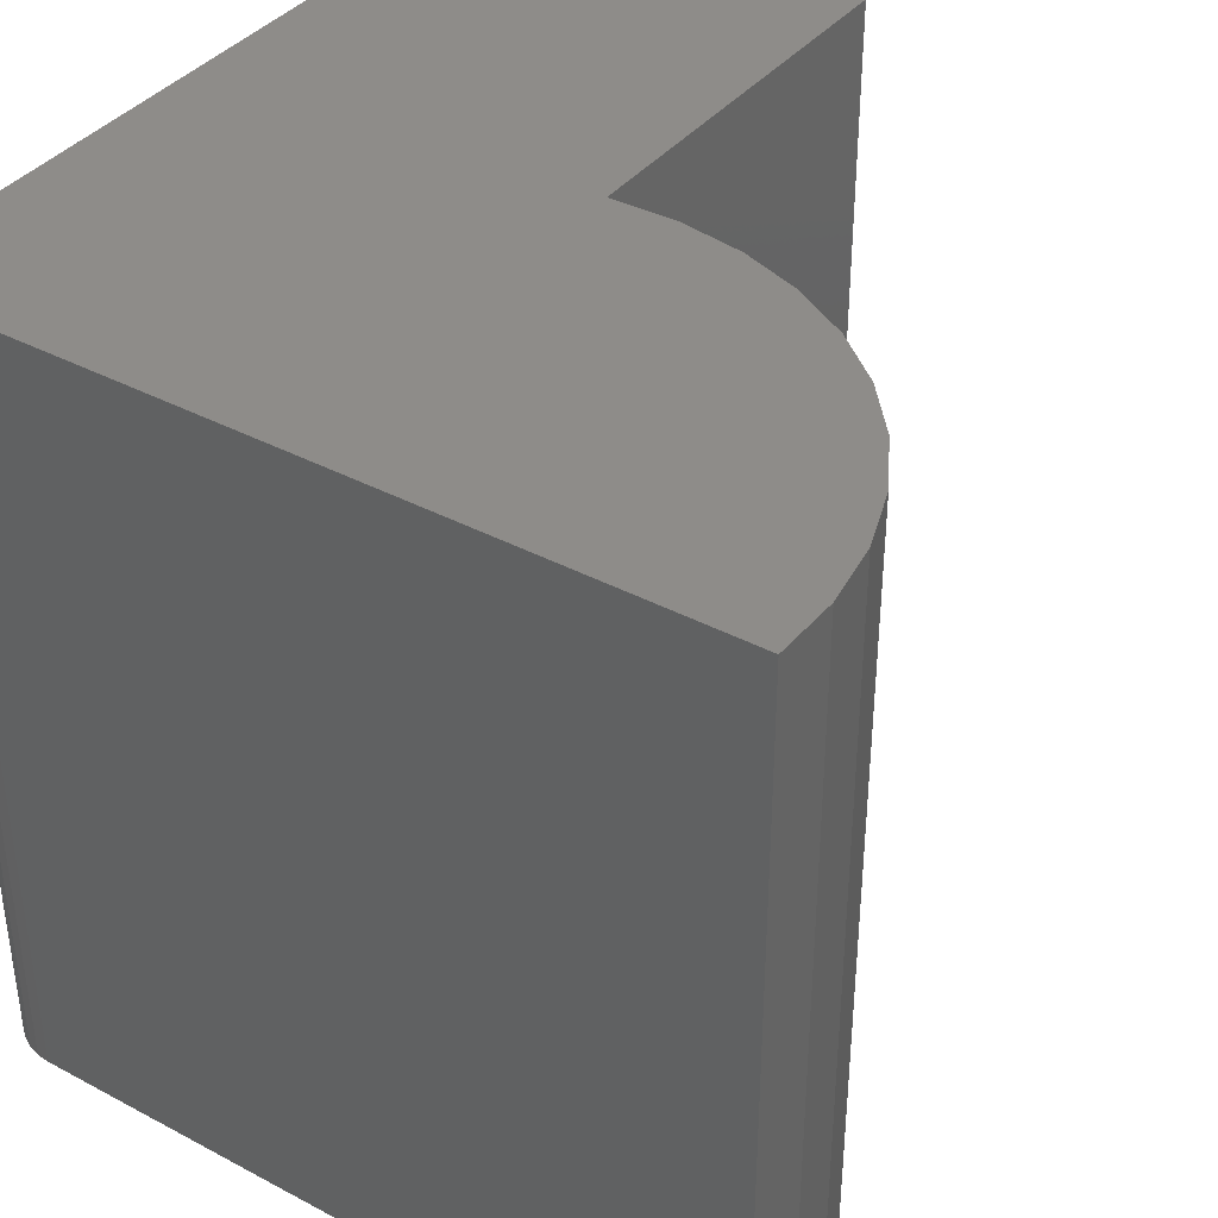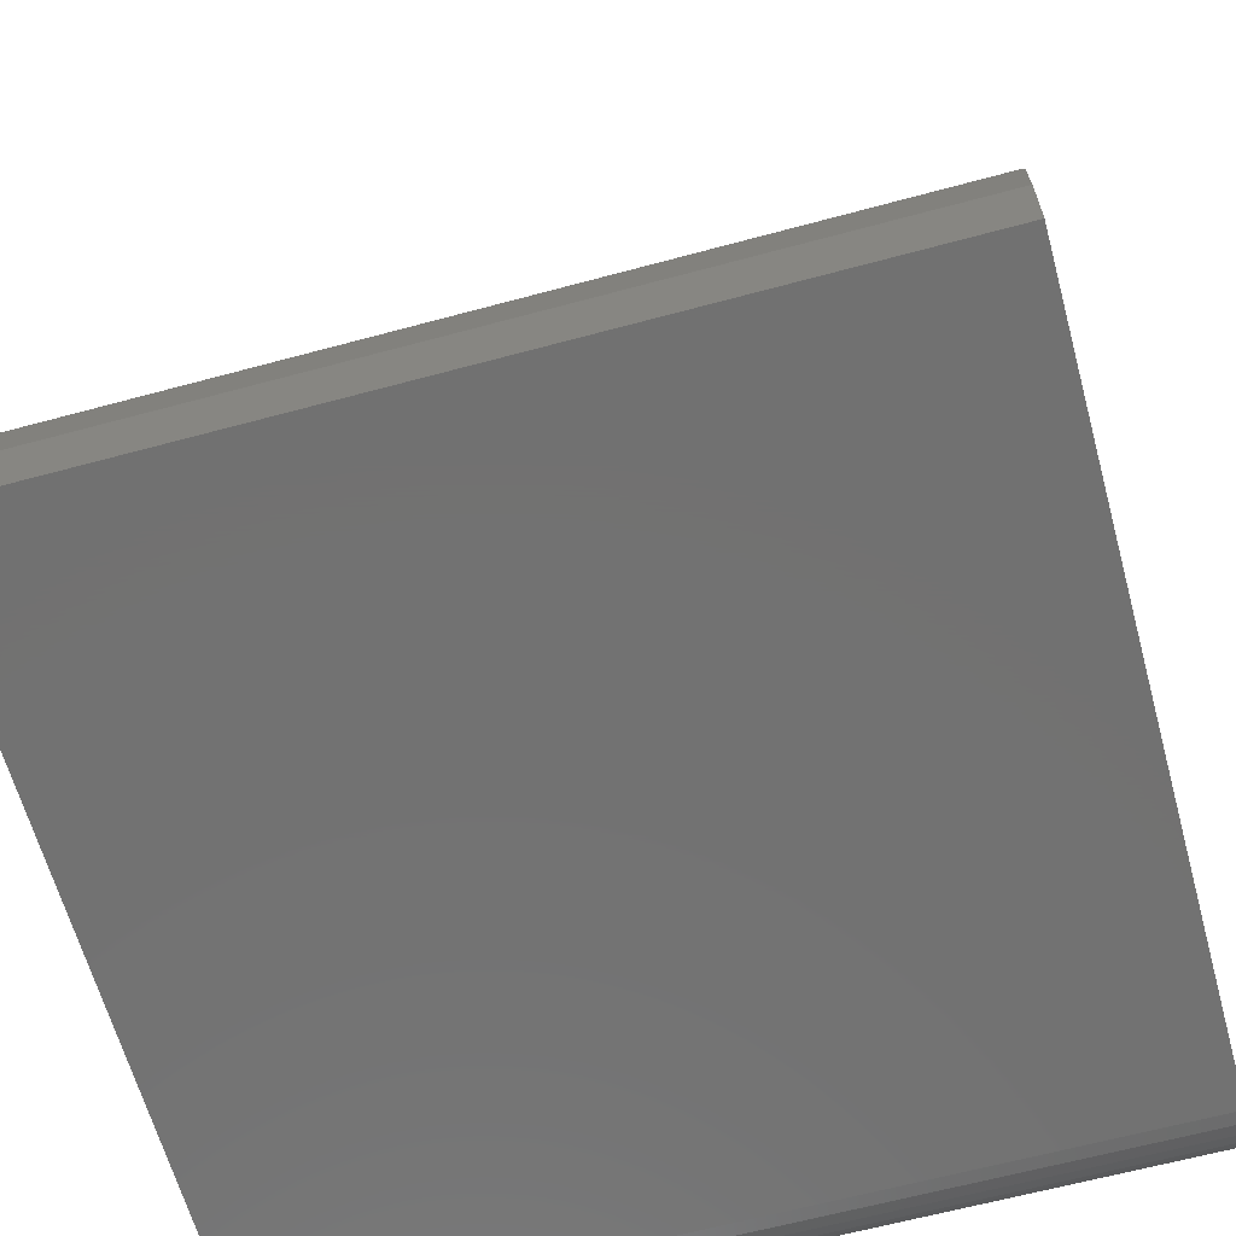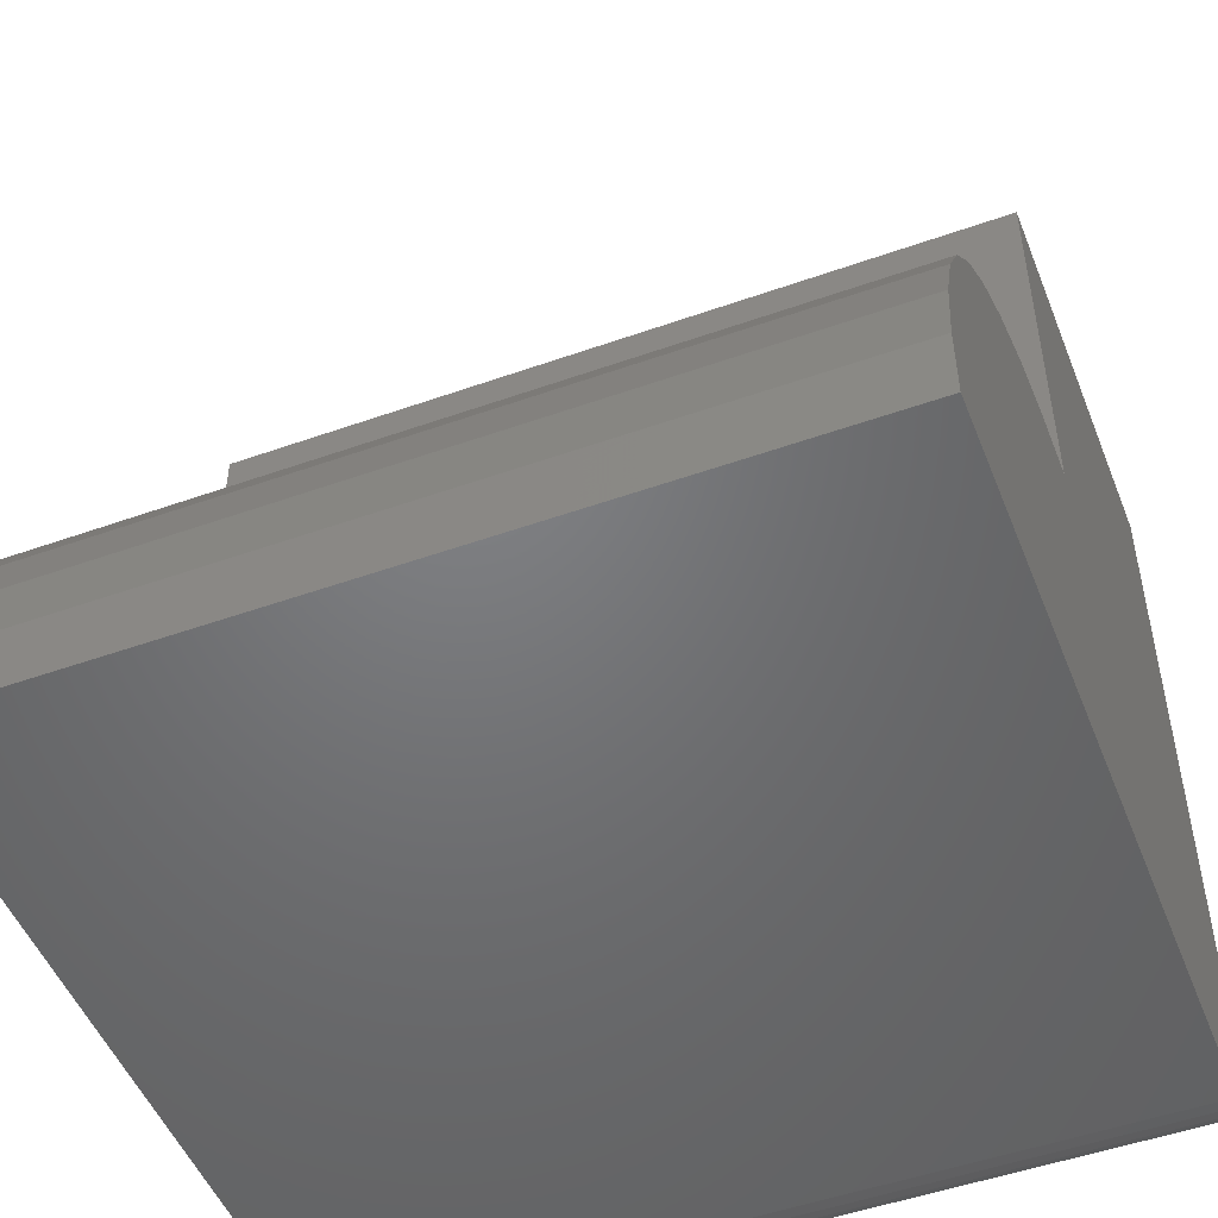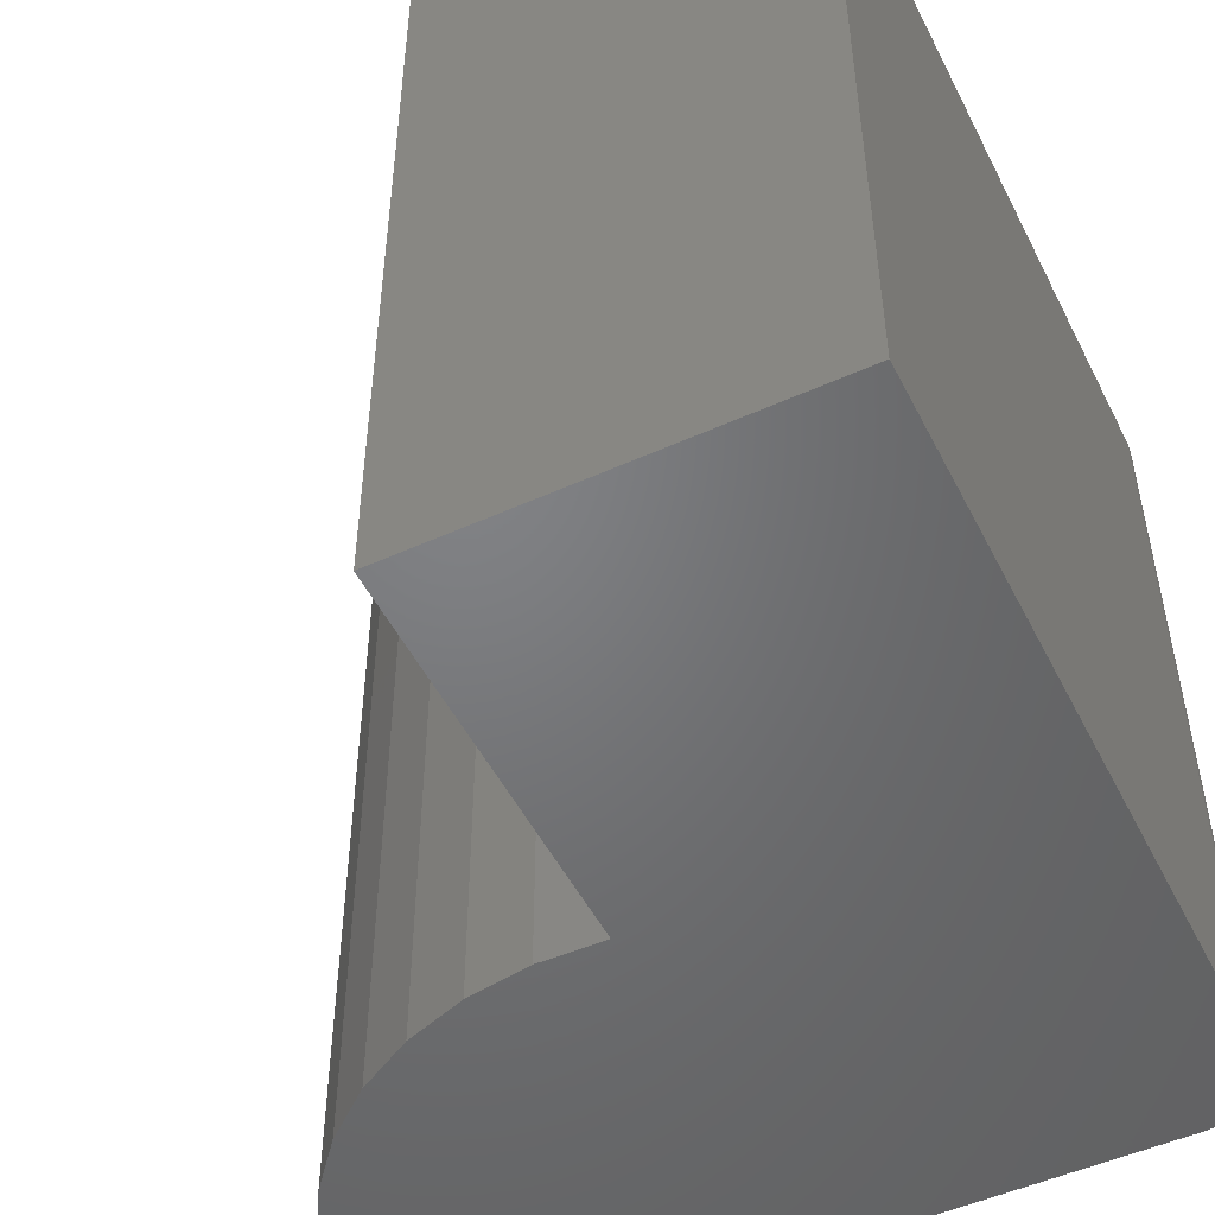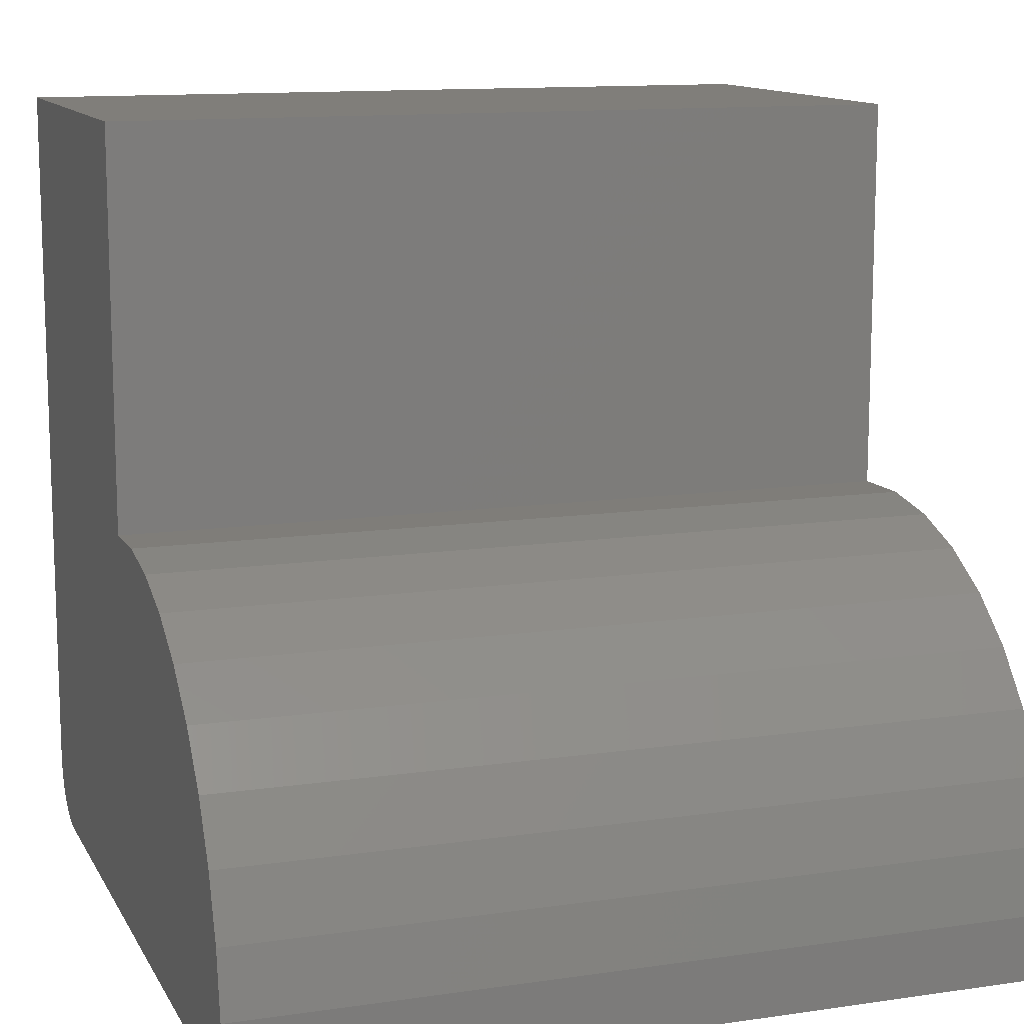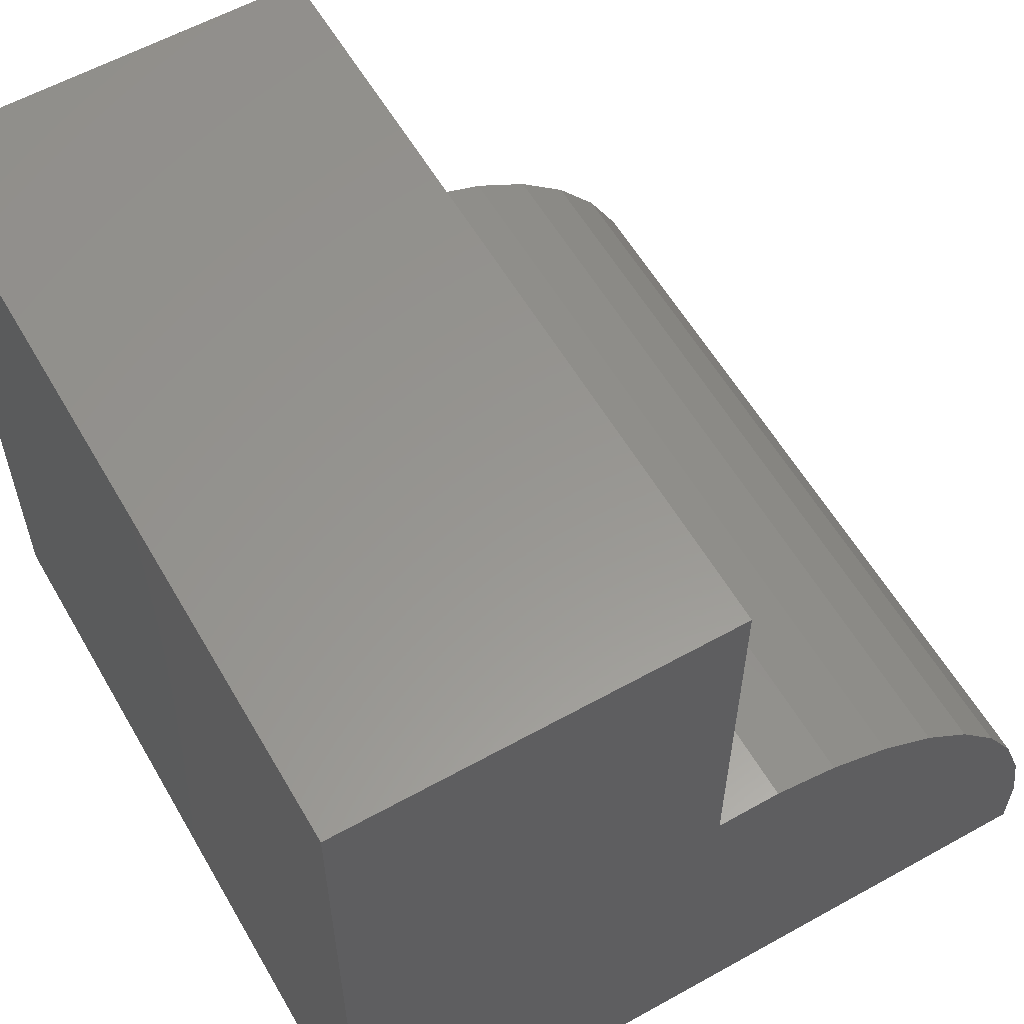
<metadata>
{"format":"stl","ext":"stl","renderer":"f3d","projection":"perspective","resolution":1024,"background":"white","views":[{"elev":38.2,"azim":-146.0,"up":"+Y"},{"elev":-63.7,"azim":-74.7,"up":"+Z"},{"elev":-50.1,"azim":-68.7,"up":"+Z"},{"elev":-50.6,"azim":26.3,"up":"+Y"},{"elev":12.3,"azim":-109.0,"up":"+Z"},{"elev":58.4,"azim":150.1,"up":"+Z"}]}
</metadata>
<code>
# stl→obj: 44 verts, 84 faces
v 0.4766 -0.75 -0.4062
v 0.4888 -0.75 -0.405
v -0.2109 -0.75 -0.4062
v 0.168 -0.75 -0.0273
v 0.1066 -0.75 -0.02602
v 0.04597 -0.75 -0.0357
v 0.5391 -0.75 -0.3438
v 0.5391 -0.75 0.3438
v 0.168 -0.75 0.3438
v -0.01198 -0.75 -0.05604
v -0.06537 -0.75 -0.08637
v -0.1125 -0.75 -0.1257
v -0.1519 -0.75 -0.1729
v -0.1822 -0.75 -0.2263
v -0.2025 -0.75 -0.2842
v -0.2122 -0.75 -0.3449
v 0.5005 -0.75 -0.4015
v 0.5113 -0.75 -0.3957
v 0.5208 -0.75 -0.3879
v 0.5285 -0.75 -0.3785
v 0.5343 -0.75 -0.3677
v 0.5379 -0.75 -0.3559
v -0.2109 0 -0.4062
v 0.4888 3.891e-17 -0.405
v 0.4766 3.816e-17 -0.4062
v 0.168 4.207e-17 -0.0273
v 0.168 6.267e-17 0.3438
v 0.5391 8.327e-17 0.3438
v 0.5391 4.51e-17 -0.3438
v 0.04597 1.379e-17 -0.0357
v 0.1066 1.77e-17 -0.02602
v -0.2122 -1.77e-17 -0.3449
v -0.2025 -1.379e-17 -0.2842
v -0.1822 -9.45e-18 -0.2263
v -0.1519 -4.802e-18 -0.1729
v -0.1125 4.622e-33 -0.1257
v -0.06537 4.802e-18 -0.08637
v -0.01198 9.45e-18 -0.05604
v 0.5379 4.436e-17 -0.3559
v 0.5343 4.351e-17 -0.3677
v 0.5285 4.259e-17 -0.3785
v 0.5208 4.163e-17 -0.3879
v 0.5113 4.068e-17 -0.3957
v 0.5005 3.976e-17 -0.4015
f 1 2 3
f 4 5 6
f 4 6 7
f 4 7 8
f 4 8 9
f 7 6 10
f 7 10 11
f 7 11 12
f 7 12 13
f 7 13 14
f 7 14 15
f 7 15 16
f 16 3 2
f 16 2 17
f 16 17 18
f 16 18 19
f 16 19 20
f 16 20 21
f 16 21 22
f 16 22 7
f 23 24 25
f 26 27 28
f 26 28 29
f 26 29 30
f 26 30 31
f 29 32 33
f 29 33 34
f 29 34 35
f 29 35 36
f 29 36 37
f 29 37 38
f 29 38 30
f 32 29 39
f 32 39 40
f 32 40 41
f 32 41 42
f 32 42 43
f 32 43 44
f 32 44 24
f 32 24 23
f 29 28 7
f 7 28 8
f 23 25 3
f 3 25 1
f 29 7 39
f 39 7 22
f 39 22 40
f 40 22 21
f 40 21 41
f 41 21 20
f 41 20 42
f 42 20 19
f 42 19 43
f 43 19 18
f 43 18 44
f 44 18 17
f 44 17 24
f 24 17 2
f 24 2 25
f 25 2 1
f 23 3 32
f 32 3 16
f 32 16 33
f 33 16 15
f 33 15 34
f 34 15 14
f 34 14 35
f 35 14 13
f 35 13 36
f 36 13 12
f 36 12 37
f 37 12 11
f 37 11 38
f 38 11 10
f 38 10 30
f 30 10 6
f 30 6 31
f 31 6 5
f 31 5 26
f 26 5 4
f 27 26 9
f 9 26 4
f 28 27 8
f 8 27 9

</code>
